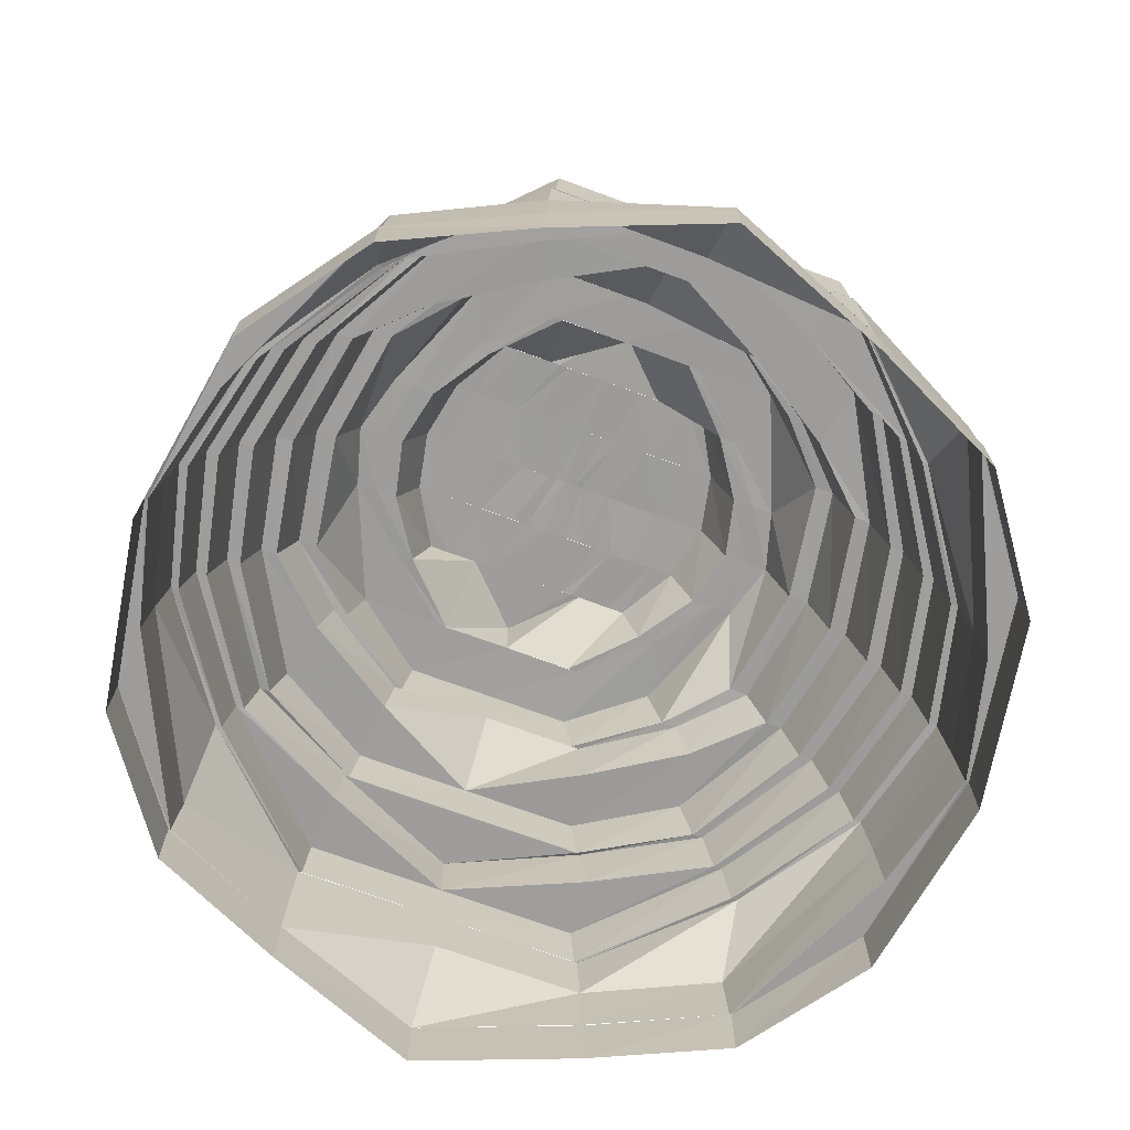
<metadata>
{"format":"obj","ext":"obj","renderer":"f3d","projection":"perspective","resolution":1024,"background":"white","views":[{"elev":-70.6,"azim":-110.3,"up":"+Y"}]}
</metadata>
<code>
o 19784
v 2167 1873 17.95
v 2167 1873 17.93
v 2167 1873 17.95
v 2167 1873 17.98
v 2167 1873 17.98
v 2167 1873 17.95
v 2167 1873 17.93
v 2167 1873 18
v 2167 1873 17.98
v 2167 1873 17.9
v 2167 1873 17.93
v 2167 1873 17.91
v 2167 1873 18
v 2167 1873 18
v 2167 1873 18.01
v 2167 1873 18.01
v 2167 1873 18
v 2167 1873 18.02
v 2167 1873 18.01
v 2167 1873 18.01
v 2167 1873 18.02
v 2167 1873 18.01
v 2167 1873 18.02
v 2167 1873 18.02
v 2167 1873 18.01
v 2167 1873 18
v 2167 1873 18.01
v 2167 1873 18.01
v 2167 1873 18
v 2167 1873 17.98
v 2167 1873 18
v 2167 1873 18
v 2167 1873 17.98
v 2167 1873 17.98
v 2167 1873 17.95
v 2167 1873 17.95
v 2167 1873 17.93
v 2167 1873 17.95
v 2167 1873 17.93
v 2167 1873 17.93
v 2167 1873 17.91
v 2167 1873 17.91
v 2167 1873 17.93
v 2167 1873 17.89
v 2167 1873 17.91
v 2167 1873 17.9
v 2167 1873 17.89
v 2167 1873 17.89
v 2167 1873 17.89
v 2167 1873 17.89
v 2167 1873 17.89
v 2167 1873 17.89
v 2167 1873 17.89
v 2167 1873 17.89
v 2167 1873 17.89
v 2167 1873 17.89
v 2167 1873 17.89
v 2167 1873 17.91
v 2167 1873 17.91
v 2167 1873 17.93
v 2167 1873 17.95
v 2167 1873 17.93
v 2167 1873 17.93
v 2167 1873 17.91
v 2167 1873 17.89
v 2167 1873 17.91
v 2167 1873 17.89
v 2167 1873 17.89
v 2167 1873 17.89
v 2167 1873 17.89
v 2167 1873 17.91
v 2167 1873 17.89
v 2167 1873 17.93
v 2167 1873 17.91
v 2167 1873 17.95
v 2167 1873 17.93
v 2167 1873 17.89
v 2167 1873 17.89
v 2167 1873 17.89
v 2167 1873 17.89
v 2167 1873 17.91
v 2167 1873 17.89
v 2167 1873 17.89
v 2167 1873 17.89
v 2167 1873 17.93
v 2167 1873 17.91
v 2167 1873 17.89
v 2167 1873 17.89
v 2167 1873 17.89
v 2167 1873 17.91
v 2167 1873 17.89
v 2167 1873 17.89
v 2167 1873 17.91
v 2167 1873 17.89
v 2167 1873 17.91
v 2167 1873 17.91
v 2167 1873 17.93
v 2167 1873 17.93
v 2167 1873 17.93
v 2167 1873 17.93
v 2167 1873 17.95
v 2167 1873 17.95
v 2167 1873 17.95
v 2167 1873 17.93
v 2167 1873 17.97
v 2167 1873 17.91
v 2167 1873 17.91
v 2167 1873 17.91
v 2167 1873 17.89
v 2167 1873 17.89
v 2167 1873 17.9
v 2167 1873 17.89
v 2167 1873 17.89
v 2167 1873 17.89
v 2167 1873 17.89
v 2167 1873 17.89
v 2167 1873 17.9
v 2167 1873 17.91
v 2167 1873 17.91
v 2167 1873 17.91
v 2167 1873 17.93
v 2167 1873 17.93
v 2167 1873 17.93
v 2167 1873 17.89
v 2167 1873 17.91
v 2167 1873 17.89
v 2167 1873 17.91
v 2167 1873 17.93
v 2167 1873 17.93
v 2167 1873 17.91
v 2167 1873 17.93
v 2167 1873 17.93
v 2167 1873 17.93
v 2167 1873 17.95
v 2167 1873 17.91
v 2167 1873 17.93
v 2167 1873 17.95
v 2167 1873 17.98
v 2167 1873 17.95
v 2167 1873 17.98
v 2167 1873 17.98
v 2167 1873 18
v 2167 1873 17.95
v 2167 1873 17.93
v 2167 1873 17.91
v 2167 1873 17.93
v 2167 1873 17.98
v 2167 1873 17.98
v 2167 1873 17.97
v 2167 1873 17.95
v 2167 1873 18
v 2167 1873 18
v 2167 1873 17.99
v 2167 1873 18
v 2167 1873 18.01
v 2167 1873 18.01
v 2167 1873 18.01
v 2167 1873 18.02
v 2167 1873 18.01
v 2167 1873 18.01
v 2167 1873 18.01
v 2167 1873 18.01
v 2167 1873 18.01
v 2167 1873 18
v 2167 1873 17.99
v 2167 1873 18
v 2167 1873 17.98
v 2167 1873 17.98
v 2167 1873 17.97
v 2167 1873 17.99
v 2167 1873 17.97
v 2167 1873 18.01
v 2167 1873 18
v 2167 1873 18.01
v 2167 1873 18
v 2167 1873 18.01
v 2167 1873 17.98
v 2167 1873 17.98
v 2167 1873 18.01
v 2167 1873 18.02
v 2167 1873 18
v 2167 1873 18.01
v 2167 1873 17.98
v 2167 1873 18
v 2167 1873 17.98
v 2167 1873 18.01
v 2167 1873 18
v 2167 1873 17.98
v 2167 1873 17.98
v 2167 1873 18
v 2167 1873 18
v 2167 1873 17.98
v 2167 1873 18.01
v 2167 1873 18.01
v 2167 1873 18.02
v 2167 1873 18.02
v 2167 1873 18.01
v 2167 1873 18.01
v 2167 1873 18
v 2167 1873 18
v 2167 1873 18.02
v 2167 1873 18.02
v 2167 1873 18.01
v 2167 1873 18.01
v 2167 1873 18.01
v 2167 1873 18
v 2167 1873 18.02
v 2167 1873 18.01
v 2167 1873 18
v 2167 1873 18.01
v 2167 1873 18
v 2167 1873 17.95
v 2167 1873 17.93
v 2167 1873 17.91
v 2167 1873 17.93
v 2167 1873 17.89
v 2167 1873 17.91
v 2167 1873 17.89
v 2167 1873 17.9
v 2167 1873 17.91
v 2167 1873 17.9
v 2167 1873 17.93
v 2167 1873 17.95
v 2167 1873 17.93
v 2167 1873 17.89
v 2167 1873 17.89
v 2167 1873 17.91
v 2167 1873 17.93
v 2167 1873 17.91
v 2167 1873 17.9
v 2167 1873 17.93
v 2167 1873 17.91
v 2167 1873 17.95
v 2167 1873 17.93
v 2167 1873 17.91
v 2167 1873 17.91
v 2167 1873 17.9
v 2167 1873 17.97
v 2167 1873 17.99
v 2167 1873 17.97
v 2167 1873 18
v 2167 1873 17.99
v 2167 1873 17.89
v 2167 1873 17.9
v 2167 1873 17.99
v 2167 1873 17.97
v 2167 1873 17.95
v 2167 1873 17.97
v 2167 1873 18.01
v 2167 1873 18.01
v 2167 1873 17.99
v 2167 1873 18
v 2167 1873 17.98
v 2167 1873 18
v 2167 1873 18.01
v 2167 1873 18.01
v 2167 1873 18.01
v 2167 1873 18.01
v 2167 1873 18.01
v 2167 1873 18.01
v 2167 1873 18.01
v 2167 1873 18.01
v 2167 1873 17.99
v 2167 1873 17.99
v 2167 1873 17.97
v 2167 1873 17.99
v 2167 1873 17.97
v 2167 1873 17.97
v 2167 1873 17.95
v 2167 1873 17.95
v 2167 1873 17.97
v 2167 1873 17.93
v 2167 1873 17.91
v 2167 1873 17.93
v 2167 1873 17.99
v 2167 1873 17.99
v 2167 1873 18.01
v 2167 1873 18.01
v 2167 1873 18.01
v 2167 1873 18
v 2167 1873 17.98
v 2167 1873 17.97
v 2167 1873 17.9
v 2167 1873 17.91
v 2167 1873 17.91
v 2167 1873 17.93
v 2167 1873 17.95
v 2167 1873 17.93
v 2167 1873 17.9
v 2167 1873 17.9
v 2167 1873 17.9
v 2167 1873 17.89
v 2167 1873 17.9
v 2167 1873 17.9
v 2167 1873 17.9
v 2167 1873 17.91
v 2167 1873 17.9
v 2167 1873 17.91
v 2167 1873 17.91
v 2167 1873 17.9
v 2167 1873 17.93
v 2167 1873 17.91
v 2167 1873 17.9
v 2167 1873 17.93
v 2167 1873 17.92
v 2167 1873 17.93
v 2167 1873 17.93
v 2167 1873 17.95
v 2167 1873 17.95
v 2167 1873 17.97
v 2167 1873 17.95
v 2167 1873 17.99
v 2167 1873 17.97
v 2167 1873 17.97
v 2167 1873 17.99
v 2167 1873 17.99
v 2167 1873 17.95
v 2167 1873 17.93
v 2167 1873 17.93
v 2167 1873 17.91
v 2167 1873 17.97
v 2167 1873 17.95
v 2167 1873 17.95
v 2167 1873 17.95
v 2167 1873 17.97
v 2167 1873 17.97
v 2167 1873 17.99
v 2167 1873 18
v 2167 1873 17.99
v 2167 1873 17.99
v 2167 1873 18
v 2167 1873 18
v 2167 1873 18
v 2167 1873 18
v 2167 1873 18.01
v 2167 1873 18
v 2167 1873 18.01
v 2167 1873 18
v 2167 1873 18
v 2167 1873 17.99
v 2167 1873 17.99
v 2167 1873 17.99
v 2167 1873 18
v 2167 1873 17.97
v 2167 1873 17.99
v 2167 1873 18.01
v 2167 1873 17.97
v 2167 1873 17.99
v 2167 1873 17.97
v 2167 1873 17.97
v 2167 1873 17.95
v 2167 1873 17.95
v 2167 1873 17.93
v 2167 1873 17.95
v 2167 1873 17.91
v 2167 1873 17.93
v 2167 1873 17.93
v 2167 1873 17.91
v 2167 1873 17.91
v 2167 1873 17.95
v 2167 1873 17.97
v 2167 1873 17.97
v 2167 1873 17.99
v 2167 1873 17.93
v 2167 1873 17.95
v 2167 1873 17.95
v 2167 1873 17.95
v 2167 1873 17.93
v 2167 1873 17.93
v 2167 1873 17.92
v 2167 1873 17.9
v 2167 1873 17.91
v 2167 1873 17.91
v 2167 1873 17.9
v 2167 1873 17.9
v 2167 1873 17.9
v 2167 1873 17.9
v 2167 1873 17.9
v 2167 1873 17.9
v 2167 1873 17.92
v 2167 1873 17.91
v 2167 1873 17.92
v 2167 1873 17.93
v 2167 1873 17.92
v 2167 1873 17.92
v 2167 1873 17.91
v 2167 1873 17.93
v 2167 1873 17.91
v 2167 1873 17.9
v 2167 1873 17.93
v 2167 1873 17.93
v 2167 1873 17.91
v 2167 1873 17.92
v 2167 1873 17.94
v 2167 1873 17.92
v 2167 1873 17.92
v 2167 1873 17.91
v 2167 1873 17.93
v 2167 1873 17.93
v 2167 1873 17.92
v 2167 1873 17.94
v 2167 1873 17.92
v 2167 1873 17.95
v 2167 1873 17.94
v 2167 1873 17.93
v 2167 1873 17.92
v 2167 1873 17.91
v 2167 1873 17.92
v 2167 1873 17.91
v 2167 1873 17.92
v 2167 1873 17.91
v 2167 1873 17.91
v 2167 1873 17.91
v 2167 1873 17.92
v 2167 1873 17.92
v 2167 1873 17.91
v 2167 1873 17.93
v 2167 1873 17.9
v 2167 1873 17.92
v 2167 1873 17.93
v 2167 1873 17.95
v 2167 1873 17.93
v 2167 1873 17.95
v 2167 1873 17.93
v 2167 1873 17.92
v 2167 1873 17.93
v 2167 1873 17.91
v 2167 1873 17.92
v 2167 1873 17.93
v 2167 1873 17.93
v 2167 1873 17.97
v 2167 1873 17.99
v 2167 1873 17.97
v 2167 1873 18
v 2167 1873 17.99
v 2167 1873 17.97
v 2167 1873 17.99
v 2167 1873 18
v 2167 1873 18
v 2167 1873 17.99
v 2167 1873 17.97
v 2167 1873 17.98
v 2167 1873 18
v 2167 1873 17.99
v 2167 1873 17.98
v 2167 1873 17.97
v 2167 1873 17.98
v 2167 1873 17.99
v 2167 1873 18
v 2167 1873 17.97
v 2167 1873 17.97
v 2167 1873 17.98
v 2167 1873 17.97
v 2167 1873 17.98
v 2167 1873 17.95
v 2167 1873 17.97
v 2167 1873 17.97
v 2167 1873 17.98
v 2167 1873 17.99
v 2167 1873 17.98
v 2167 1873 18
v 2167 1873 17.99
v 2167 1873 18
v 2167 1873 17.99
v 2167 1873 17.99
v 2167 1873 17.99
v 2167 1873 17.99
v 2167 1873 17.99
v 2167 1873 17.97
v 2167 1873 18
v 2167 1873 17.99
v 2167 1873 17.97
v 2167 1873 17.95
v 2167 1873 17.97
v 2167 1873 17.95
v 2167 1873 17.97
v 2167 1873 17.99
v 2167 1873 17.97
v 2167 1873 17.99
v 2167 1873 17.98
v 2167 1873 17.97
v 2167 1873 17.97
v 2167 1873 17.95
v 2167 1873 17.93
v 2167 1873 17.93
v 2167 1873 17.92
v 2167 1873 17.97
v 2167 1873 17.97
v 2167 1873 17.98
v 2167 1873 17.97
v 2167 1873 17.99
v 2167 1873 17.98
v 2167 1873 17.95
v 2167 1873 17.95
v 2167 1873 17.97
v 2167 1873 17.98
v 2167 1873 17.97
v 2167 1873 17.97
v 2167 1873 17.96
v 2167 1873 17.95
v 2167 1873 17.98
v 2167 1873 17.96
v 2167 1873 17.95
v 2167 1873 17.98
v 2167 1873 17.97
v 2167 1873 17.95
v 2167 1873 17.94
v 2167 1873 17.92
v 2167 1873 17.94
v 2167 1873 17.94
v 2167 1873 17.94
v 2167 1873 17.92
v 2167 1873 17.96
v 2167 1873 17.96
v 2167 1873 17.97
v 2167 1873 17.97
v 2167 1873 17.98
v 2167 1873 17.98
v 2167 1873 17.98
v 2167 1873 17.98
v 2167 1873 17.98
v 2167 1873 17.97
v 2167 1873 17.99
v 2167 1873 17.98
v 2167 1873 17.98
v 2167 1873 17.97
v 2167 1873 17.99
v 2167 1873 17.99
v 2167 1873 17.99
v 2167 1873 17.99
v 2167 1873 17.98
v 2167 1873 17.98
v 2167 1873 17.96
v 2167 1873 17.97
v 2167 1873 17.98
v 2167 1873 17.98
v 2167 1873 17.96
v 2167 1873 17.98
v 2167 1873 17.97
v 2167 1873 17.96
v 2167 1873 17.97
v 2167 1873 17.95
v 2167 1873 17.98
v 2167 1873 17.97
v 2167 1873 17.95
v 2167 1873 17.95
v 2167 1873 17.94
v 2167 1873 17.94
v 2167 1873 17.95
v 2167 1873 17.94
v 2167 1873 17.95
v 2167 1873 17.95
v 2167 1873 17.97
v 2167 1873 17.97
v 2167 1873 17.98
v 2167 1873 17.94
v 2167 1873 17.94
v 2167 1873 17.93
v 2167 1873 17.94
v 2167 1873 17.95
v 2167 1873 17.94
v 2167 1873 17.95
v 2167 1873 17.92
v 2167 1873 17.93
v 2167 1873 17.93
v 2167 1873 17.94
v 2167 1873 17.94
v 2167 1873 17.92
v 2167 1873 17.94
v 2167 1873 17.97
v 2167 1873 17.93
v 2167 1873 17.92
v 2167 1873 17.94
v 2167 1873 17.93
v 2167 1873 17.95
v 2167 1873 17.97
v 2167 1873 17.99
v 2167 1873 17.92
v 2167 1873 17.92
v 2167 1873 17.91
v 2167 1873 17.92
v 2167 1873 17.92
v 2167 1873 17.93
v 2167 1873 17.91
v 2167 1873 17.92
v 2167 1873 17.92
v 2167 1873 17.92
v 2167 1873 17.94
v 2167 1873 17.92
v 2167 1873 17.91
v 2167 1873 17.92
v 2167 1873 17.92
v 2167 1873 17.92
v 2167 1873 17.93
v 2167 1873 17.93
v 2167 1873 17.92
v 2167 1873 17.92
v 2167 1873 17.93
v 2167 1873 17.93
v 2167 1873 17.94
v 2167 1873 17.93
v 2167 1873 17.93
v 2167 1873 17.94
v 2167 1873 17.94
v 2167 1873 17.95
v 2167 1873 17.95
v 2167 1873 17.96
v 2167 1873 17.96
v 2167 1873 17.95
v 2167 1873 17.93
v 2167 1873 17.94
v 2167 1873 17.94
v 2167 1873 17.95
v 2167 1873 17.95
v 2167 1873 17.93
v 2167 1873 17.96
v 2167 1873 17.96
v 2167 1873 17.96
v 2167 1873 17.94
v 2167 1873 17.96
v 2167 1873 17.97
v 2167 1873 17.97
v 2167 1873 17.93
v 2167 1873 17.94
v 2167 1873 17.93
v 2167 1873 17.94
v 2167 1873 17.97
v 2167 1873 17.94
v 2167 1873 17.94
v 2167 1873 17.94
v 2167 1873 17.94
v 2167 1873 17.95
v 2167 1873 17.95
v 2167 1873 17.94
v 2167 1873 17.94
v 2167 1873 17.94
v 2167 1873 17.94
v 2167 1873 17.95
v 2167 1873 17.95
v 2167 1873 17.95
v 2167 1873 17.95
v 2167 1873 17.95
v 2167 1873 17.95
v 2167 1873 17.95
v 2167 1873 17.95
v 2167 1873 17.95
v 2167 1873 17.95
v 2167 1873 17.95
v 2167 1873 17.96
v 2167 1873 17.95
v 2167 1873 17.96
v 2167 1873 17.96
v 2167 1873 17.96
v 2167 1873 17.96
v 2167 1873 17.96
v 2167 1873 17.96
v 2167 1873 17.97
v 2167 1873 17.97
v 2167 1873 17.97
v 2167 1873 17.97
v 2167 1873 17.97
v 2167 1873 17.98
v 2167 1873 17.96
v 2167 1873 17.96
v 2167 1873 17.96
f 1 2 3
f 4 1 3
f 5 1 4
f 6 2 7
f 8 5 9
f 2 10 11
f 7 10 12
f 13 5 14
f 15 13 8
f 16 14 17
f 18 19 16
f 20 13 19
f 21 20 15
f 22 23 18
f 24 20 23
f 25 24 21
f 26 27 25
f 27 24 28
f 29 28 22
f 30 31 29
f 32 27 31
f 33 32 31
f 34 32 33
f 35 34 33
f 36 34 35
f 37 36 38
f 39 36 40
f 41 39 37
f 42 40 43
f 44 45 42
f 46 39 45
f 47 46 41
f 48 49 44
f 50 46 49
f 51 50 47
f 52 53 48
f 54 50 53
f 55 54 51
f 12 56 55
f 56 54 57
f 58 57 52
f 10 56 59
f 60 59 58
f 61 62 63
f 62 64 63
f 64 65 66
f 65 67 68
f 67 69 70
f 69 71 72
f 71 73 74
f 73 75 76
f 77 70 78
f 78 72 79
f 77 78 80
f 81 80 82
f 82 83 84
f 78 79 83
f 85 86 81
f 87 78 88
f 88 79 89
f 90 77 87
f 91 92 78
f 92 93 79
f 94 91 77
f 95 77 86
f 95 68 77
f 96 94 95
f 97 95 86
f 97 86 98
f 99 95 97
f 100 96 99
f 99 66 95
f 101 99 97
f 101 98 102
f 103 98 104
f 105 101 103
f 104 106 107
f 108 109 106
f 107 110 111
f 109 112 110
f 112 113 114
f 111 114 115
f 115 116 117
f 117 118 119
f 120 121 118
f 119 122 123
f 124 125 116
f 84 124 126
f 126 125 127
f 127 128 129
f 124 130 125
f 79 130 124
f 79 74 130
f 130 131 125
f 130 132 131
f 93 133 130
f 133 134 131
f 135 131 136
f 131 137 128
f 131 35 137
f 35 138 137
f 128 137 139
f 137 138 140
f 137 140 139
f 141 142 140
f 123 139 143
f 122 139 144
f 145 144 146
f 139 140 147
f 143 148 149
f 139 148 150
f 147 151 148
f 149 152 153
f 154 155 152
f 153 156 157
f 155 158 156
f 158 159 160
f 157 160 161
f 161 162 163
f 163 164 165
f 166 167 164
f 165 168 105
f 168 101 169
f 170 169 171
f 172 173 162
f 174 173 175
f 176 172 174
f 175 177 178
f 179 180 176
f 181 182 179
f 183 151 181
f 172 184 173
f 184 185 173
f 186 184 172
f 187 185 188
f 184 189 185
f 190 189 184
f 186 190 184
f 189 3 185
f 191 192 190
f 193 191 194
f 195 193 196
f 197 195 198
f 199 197 200
f 201 194 186
f 201 186 180
f 202 186 203
f 204 201 202
f 205 206 186
f 207 205 201
f 208 196 201
f 209 208 204
f 208 201 182
f 210 207 208
f 142 210 211
f 211 198 208
f 211 208 151
f 147 211 151
f 140 211 147
f 140 200 211
f 3 63 212
f 212 63 99
f 185 3 212
f 212 99 101
f 185 212 177
f 177 212 101
f 213 214 215
f 214 216 217
f 216 218 219
f 220 219 221
f 222 217 220
f 223 224 222
f 218 225 226
f 224 227 228
f 225 229 230
f 229 231 232
f 233 228 234
f 234 235 236
f 227 237 235
f 238 102 233
f 239 240 238
f 241 242 239
f 237 243 244
f 245 246 242
f 246 247 248
f 249 245 250
f 250 251 242
f 252 253 251
f 250 242 254
f 255 252 256
f 257 256 250
f 258 249 257
f 259 255 260
f 261 260 257
f 262 258 261
f 263 262 264
f 265 264 266
f 267 263 268
f 269 268 265
f 270 267 271
f 272 150 269
f 273 274 272
f 271 275 276
f 276 277 278
f 279 259 277
f 280 279 275
f 281 280 282
f 283 284 273
f 285 286 284
f 286 287 288
f 289 285 290
f 290 232 284
f 290 284 291
f 243 289 292
f 292 230 290
f 293 290 291
f 292 290 293
f 293 291 294
f 244 226 292
f 244 292 295
f 295 292 293
f 296 244 295
f 295 293 297
f 297 293 294
f 296 295 298
f 299 295 300
f 301 296 299
f 302 303 296
f 304 298 305
f 306 302 307
f 308 306 309
f 310 309 311
f 312 313 310
f 314 308 313
f 315 314 316
f 317 318 304
f 319 320 318
f 321 322 317
f 323 319 322
f 322 318 324
f 325 323 326
f 327 326 321
f 328 329 327
f 330 325 329
f 331 330 332
f 332 316 329
f 332 329 333
f 334 332 333
f 335 332 334
f 335 254 332
f 334 333 336
f 337 254 335
f 337 250 254
f 257 250 337
f 338 337 335
f 339 257 337
f 339 337 338
f 261 257 339
f 340 261 339
f 340 339 341
f 342 339 343
f 344 340 342
f 345 346 340
f 347 341 348
f 349 345 350
f 351 349 352
f 353 352 354
f 355 356 353
f 357 351 356
f 358 357 359
f 360 361 347
f 362 363 361
f 364 365 360
f 366 362 365
f 365 361 367
f 368 366 369
f 370 369 364
f 371 372 370
f 373 368 372
f 374 373 375
f 375 359 372
f 375 372 376
f 294 291 375
f 377 375 376
f 294 375 377
f 377 376 378
f 379 294 377
f 297 294 379
f 380 297 379
f 379 377 381
f 381 377 378
f 380 379 382
f 383 382 384
f 385 379 386
f 387 380 385
f 388 389 380
f 390 388 391
f 381 378 392
f 393 381 392
f 394 393 395
f 396 397 393
f 398 396 399
f 393 392 400
f 401 400 402
f 403 404 401
f 405 406 404
f 400 392 407
f 400 407 408
f 392 409 407
f 392 378 409
f 408 407 410
f 378 411 409
f 378 376 411
f 409 411 412
f 407 409 413
f 409 412 413
f 407 413 410
f 411 414 412
f 411 415 414
f 416 417 415
f 418 419 411
f 419 420 414
f 420 421 422
f 417 423 424
f 425 424 426
f 427 414 428
f 428 429 430
f 431 432 433
f 432 434 435
f 436 435 437
f 437 438 439
f 435 438 440
f 441 440 442
f 435 338 438
f 338 335 438
f 438 335 334
f 438 334 443
f 443 334 336
f 443 336 444
f 445 443 444
f 446 445 447
f 448 449 445
f 450 448 451
f 445 444 452
f 453 452 454
f 455 456 453
f 457 458 456
f 452 444 459
f 452 459 460
f 444 461 459
f 444 336 461
f 460 459 462
f 336 463 461
f 336 333 463
f 461 463 464
f 459 461 465
f 461 464 465
f 459 465 462
f 463 466 464
f 463 467 466
f 468 469 467
f 470 471 463
f 471 472 466
f 472 473 474
f 469 475 476
f 477 476 478
f 479 466 480
f 480 481 482
f 483 484 485
f 484 486 485
f 487 483 488
f 489 488 490
f 491 487 492
f 488 324 493
f 324 485 493
f 493 485 399
f 493 404 494
f 495 493 403
f 496 497 495
f 497 493 498
f 499 494 500
f 501 498 499
f 502 500 503
f 504 505 501
f 505 506 499
f 506 507 500
f 507 508 509
f 500 510 509
f 511 512 510
f 513 500 514
f 515 513 514
f 516 499 513
f 516 513 515
f 501 499 516
f 517 516 515
f 518 501 516
f 518 516 517
f 519 501 518
f 519 520 501
f 521 522 520
f 523 520 519
f 523 524 520
f 525 526 524
f 527 524 523
f 528 525 527
f 527 492 524
f 465 464 527
f 465 527 529
f 529 527 523
f 462 465 529
f 529 523 530
f 530 523 519
f 462 529 531
f 531 529 530
f 532 462 531
f 460 462 532
f 533 460 532
f 534 535 533
f 530 519 536
f 536 519 518
f 533 532 537
f 538 530 536
f 531 530 538
f 532 531 539
f 537 532 539
f 539 531 538
f 537 539 540
f 539 538 541
f 540 539 541
f 542 537 540
f 541 538 543
f 538 536 543
f 541 543 544
f 542 540 545
f 546 537 542
f 547 542 545
f 548 549 547
f 550 546 551
f 552 534 546
f 546 553 533
f 554 555 553
f 556 546 557
f 558 556 557
f 559 560 546
f 561 552 559
f 562 456 560
f 563 561 564
f 565 559 556
f 565 556 558
f 564 559 565
f 564 566 559
f 567 562 566
f 568 567 569
f 569 562 455
f 562 570 451
f 367 570 562
f 571 367 562
f 572 571 573
f 574 575 571
f 575 576 570
f 576 577 570
f 578 574 579
f 580 579 581
f 582 583 581
f 584 582 580
f 580 581 585
f 585 581 586
f 587 588 586
f 585 586 589
f 589 586 564
f 413 412 580
f 413 580 590
f 590 580 585
f 410 413 590
f 589 564 591
f 591 564 565
f 592 585 589
f 590 585 592
f 593 589 591
f 592 589 593
f 591 565 594
f 594 565 558
f 593 591 595
f 595 591 594
f 596 590 592
f 410 590 596
f 597 592 593
f 596 592 597
f 598 593 595
f 597 593 598
f 599 410 596
f 408 410 599
f 509 408 599
f 509 599 600
f 599 596 601
f 601 596 597
f 600 599 601
f 601 597 602
f 602 597 598
f 603 601 602
f 600 601 603
f 602 598 604
f 605 600 603
f 500 600 605
f 605 603 606
f 607 605 606
f 608 609 607
f 604 598 610
f 598 595 610
f 604 610 611
f 612 604 611
f 612 611 613
f 614 612 613
f 606 612 614
f 610 595 615
f 616 606 614
f 617 606 616
f 618 617 616
f 595 594 615
f 610 615 619
f 620 617 618
f 620 607 617
f 621 607 620
f 622 621 620
f 619 615 623
f 619 623 624
f 615 594 625
f 615 625 623
f 594 558 625
f 625 558 626
f 627 621 622
f 627 515 621
f 517 515 627
f 625 626 628
f 623 625 628
f 628 626 629
f 626 547 629
f 629 547 630
f 629 630 631
f 631 630 632
f 630 545 632
f 632 545 633
f 623 628 634
f 624 623 634
f 634 628 635
f 634 635 636
f 624 634 637
f 636 635 637
f 635 631 637
f 638 624 637
f 637 631 639
f 637 639 640
f 640 639 641
f 638 637 641
f 639 642 641
f 643 638 641
f 641 642 643
f 644 638 643
f 642 633 643
f 645 644 643
f 643 633 645
f 614 644 645
f 633 646 645
f 647 614 645
f 645 646 647
f 648 614 647
f 646 649 647
f 650 648 647
f 647 649 650
f 651 648 650
f 652 651 650
f 649 653 650
f 653 651 652
f 653 618 651
f 649 654 653
f 655 618 653
f 656 655 653
f 657 655 656
f 654 657 653
f 657 622 655
f 654 658 657
f 658 622 657
f 659 658 654
f 658 627 622
f 659 660 658
f 660 627 658
f 660 517 627
f 661 660 659
f 662 517 660
f 661 662 660
f 662 518 517
f 536 518 662
f 543 536 662
f 543 662 661
f 544 543 661
f 544 661 663
f 664 544 663
f 664 663 665
f 633 664 665
f 545 664 633

</code>
